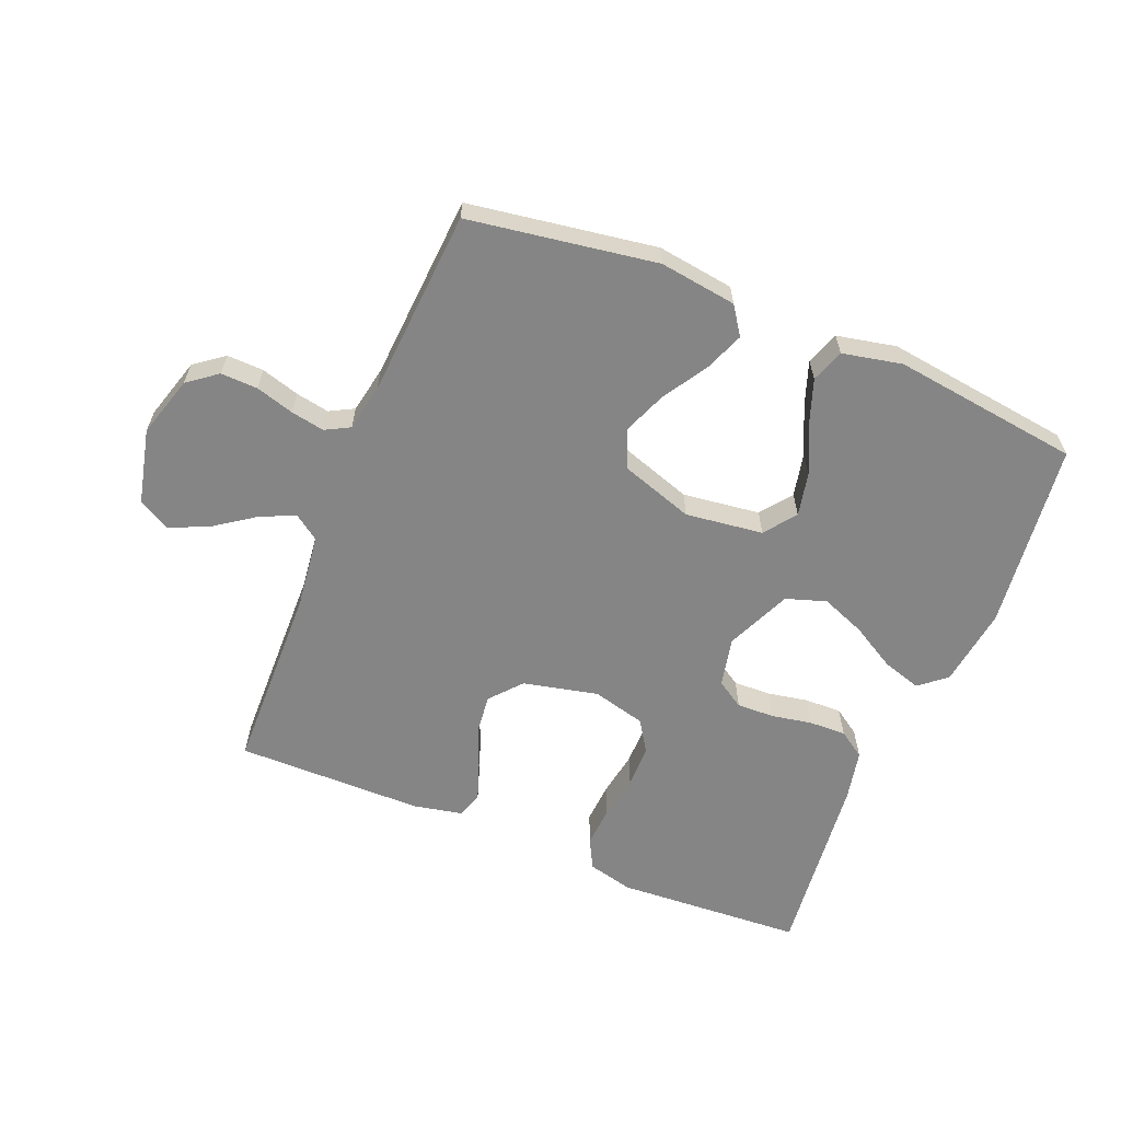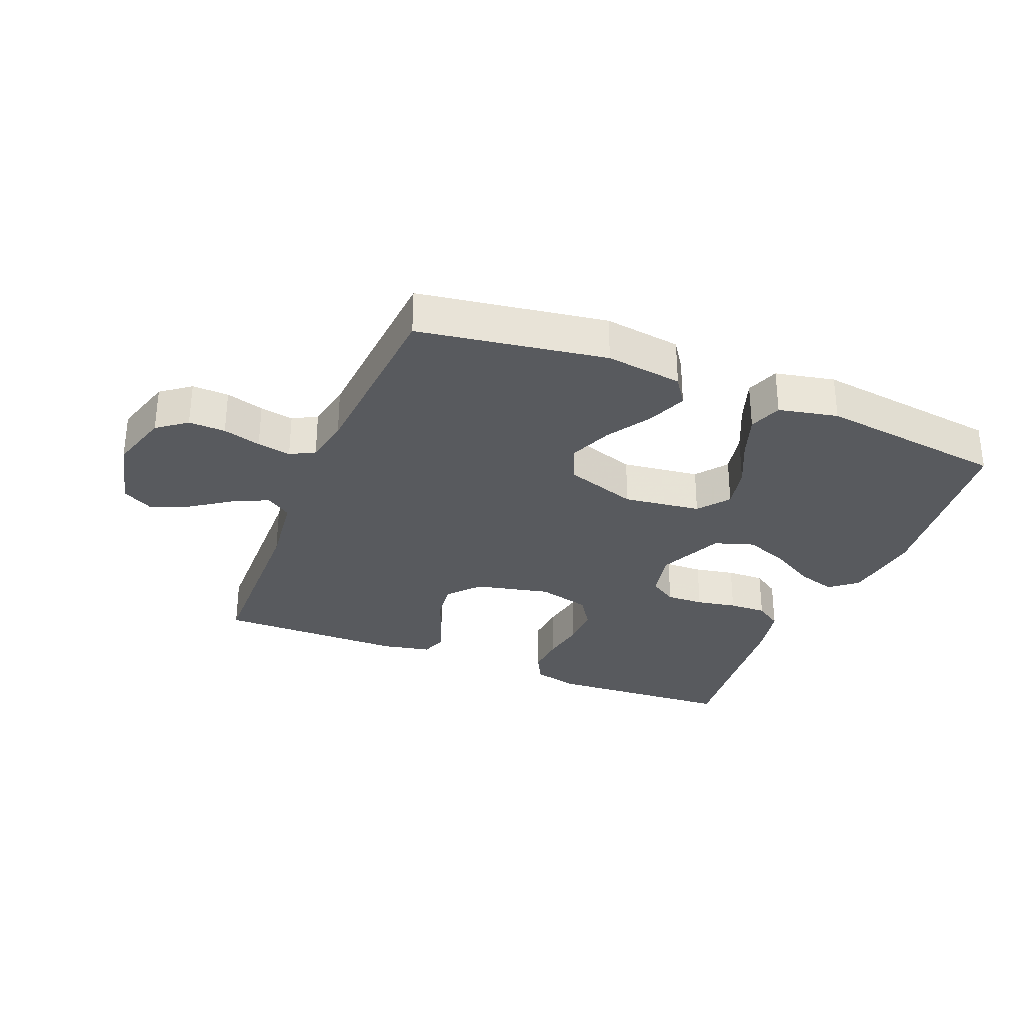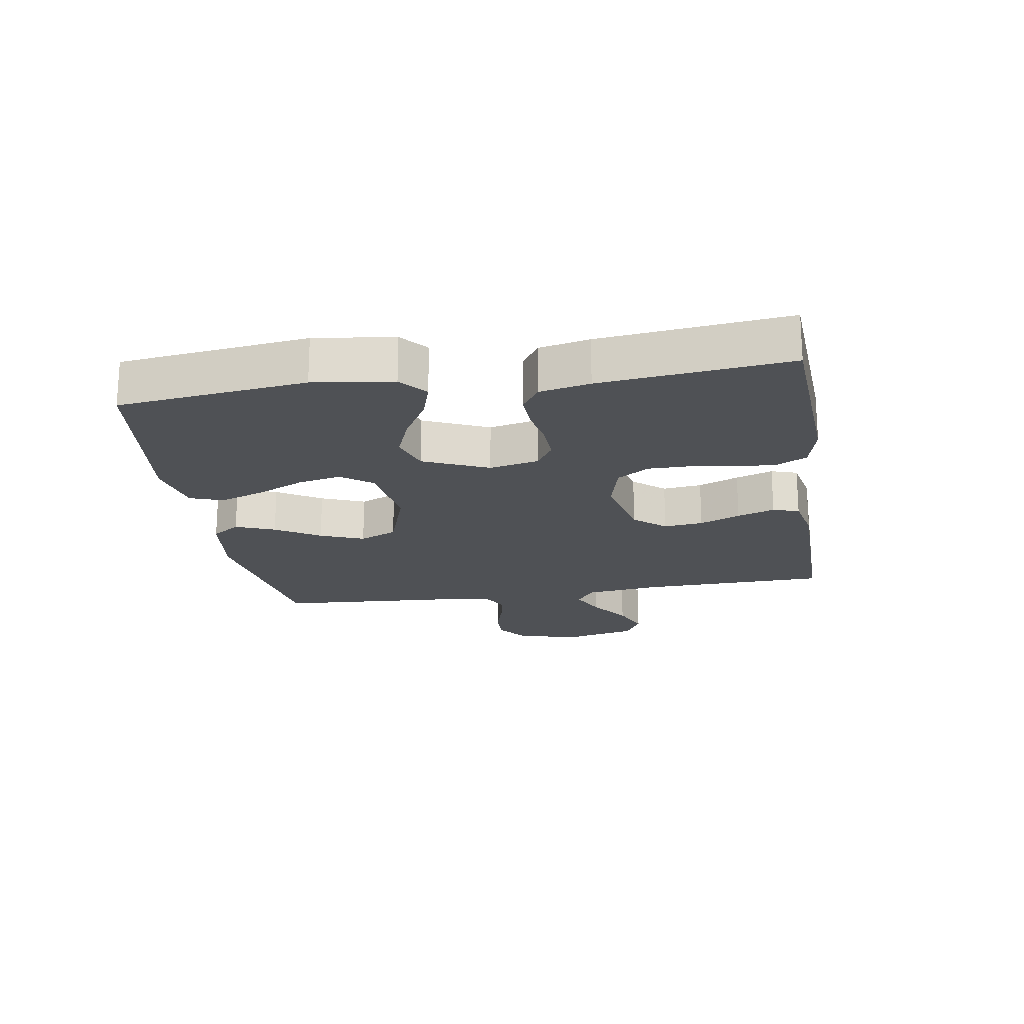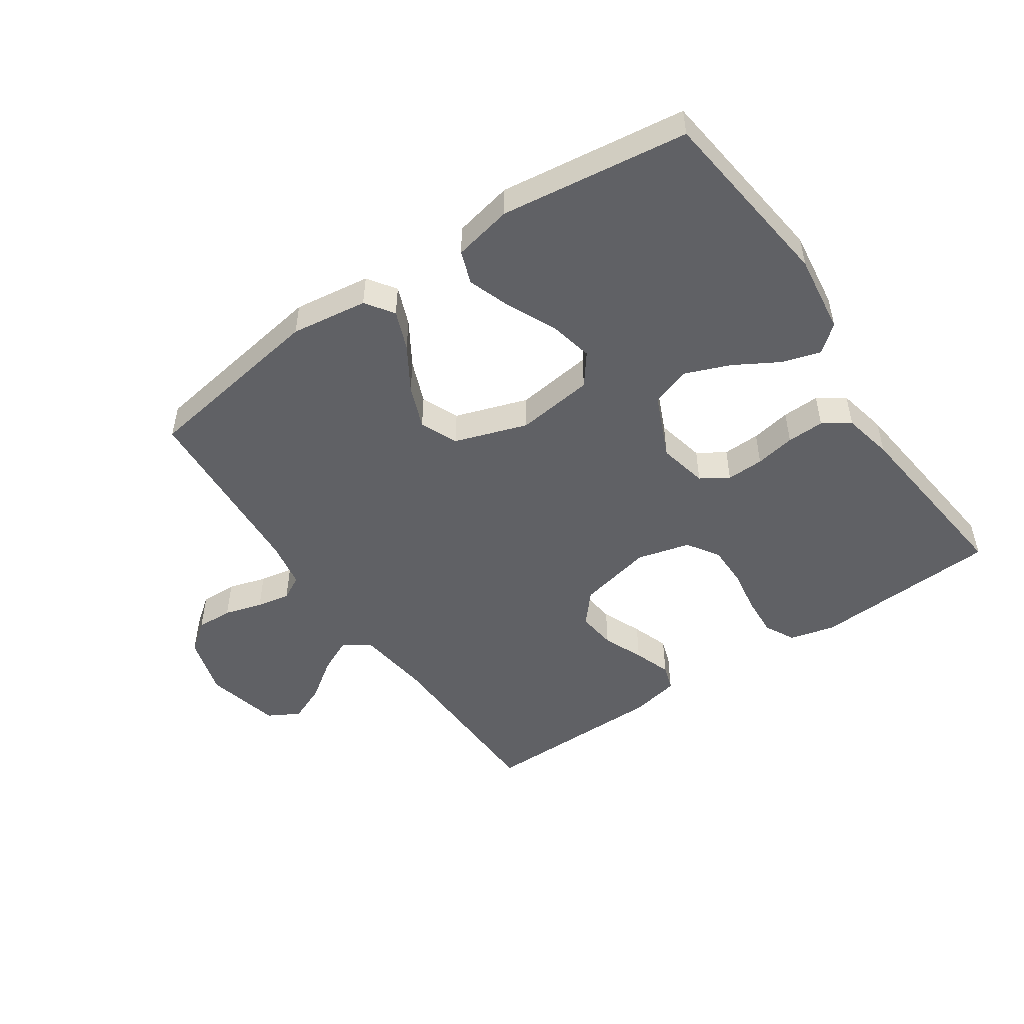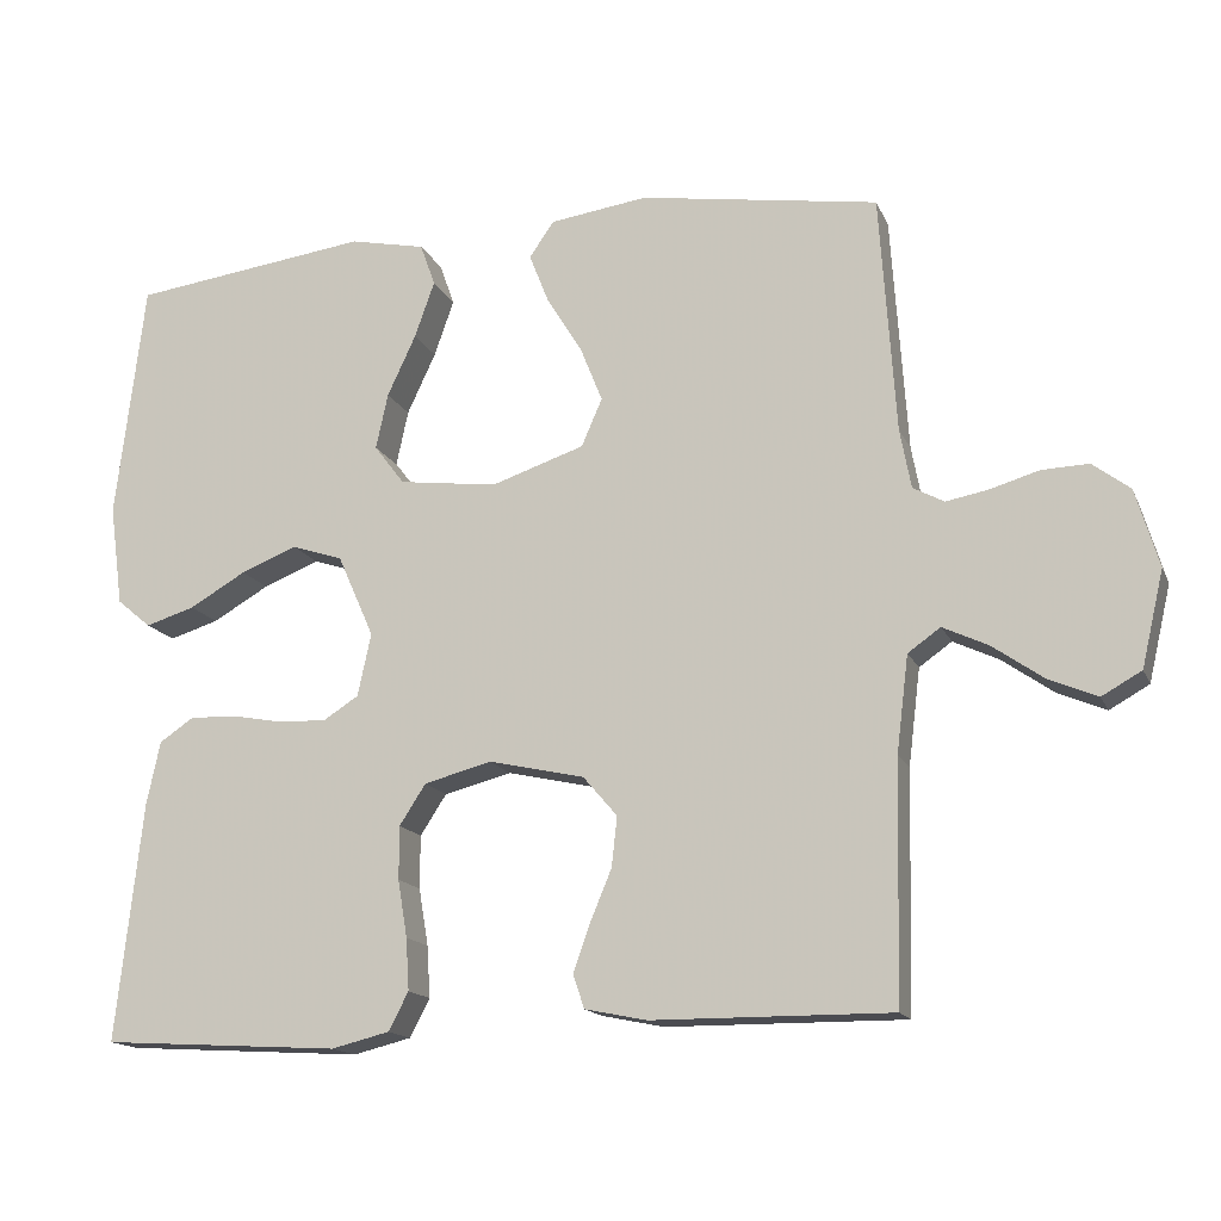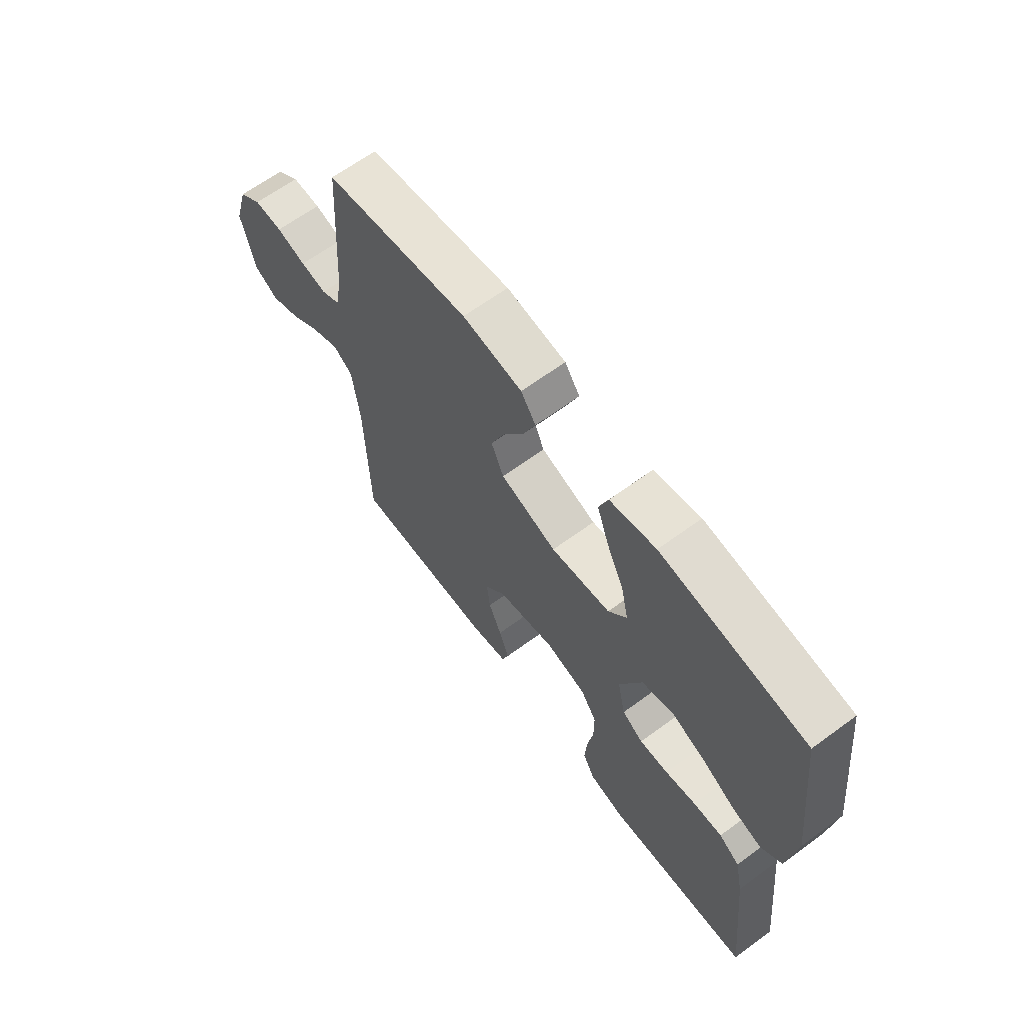
<metadata>
{"format":"obj","ext":"obj","renderer":"f3d","projection":"perspective","resolution":1024,"background":"white","views":[{"elev":-61.7,"azim":-22.3,"up":"+Y"},{"elev":-30.7,"azim":-22.1,"up":"+Y"},{"elev":-19.9,"azim":99.2,"up":"+Y"},{"elev":-49.7,"azim":34.3,"up":"+Y"},{"elev":-15.4,"azim":-162.3,"up":"+Z"},{"elev":64.8,"azim":53.5,"up":"+Z"}]}
</metadata>
<code>
v 0.5 0.07 -0.5
v 0.2 0.07 -0.518
v 0.127 0.07 -0.5
v 0.102 0.07 -0.452
v 0.106 0.07 -0.387
v 0.118 0.07 -0.315
v 0.118 0.07 -0.248
v 0.085 0.07 -0.197
v 0 0.07 -0.175
v -0.12 0.07 -0.202
v -0.163 0.07 -0.252
v -0.156 0.07 -0.315
v -0.129 0.07 -0.38
v -0.108 0.07 -0.44
v -0.122 0.07 -0.482
v -0.2 0.07 -0.498
v -0.5 0.07 -0.5
v -0.507 0.07 -0.2
v -0.522 0.07 -0.079
v -0.563 0.07 -0.05
v -0.62 0.07 -0.077
v -0.684 0.07 -0.122
v -0.745 0.07 -0.148
v -0.795 0.07 -0.12
v -0.823 0.07 0
v -0.794 0.07 0.098
v -0.747 0.07 0.134
v -0.688 0.07 0.132
v -0.627 0.07 0.114
v -0.573 0.07 0.104
v -0.534 0.07 0.125
v -0.52 0.07 0.2
v -0.5 0.07 0.5
v -0.2 0.07 0.547
v -0.077 0.07 0.53
v -0.046 0.07 0.485
v -0.071 0.07 0.422
v -0.115 0.07 0.351
v -0.143 0.07 0.281
v -0.117 0.07 0.221
v 0 0.07 0.182
v 0.124 0.07 0.198
v 0.162 0.07 0.248
v 0.147 0.07 0.318
v 0.111 0.07 0.395
v 0.086 0.07 0.466
v 0.105 0.07 0.519
v 0.2 0.07 0.539
v 0.5 0.07 0.5
v 0.536 0.07 0.2
v 0.519 0.07 0.073
v 0.476 0.07 0.037
v 0.414 0.07 0.056
v 0.343 0.07 0.097
v 0.272 0.07 0.125
v 0.208 0.07 0.104
v 0.162 0.07 0
v 0.179 0.07 -0.079
v 0.223 0.07 -0.107
v 0.283 0.07 -0.105
v 0.347 0.07 -0.093
v 0.407 0.07 -0.091
v 0.45 0.07 -0.12
v 0.467 0.07 -0.2
v 0.5 0 -0.5
v 0.2 0 -0.518
v 0.127 0 -0.5
v 0.102 0 -0.452
v 0.106 0 -0.387
v 0.118 0 -0.315
v 0.118 0 -0.248
v 0.085 0 -0.197
v 0 0 -0.175
v -0.12 0 -0.202
v -0.163 0 -0.252
v -0.156 0 -0.315
v -0.129 0 -0.38
v -0.108 0 -0.44
v -0.122 0 -0.482
v -0.2 0 -0.498
v -0.5 0 -0.5
v -0.507 0 -0.2
v -0.522 0 -0.079
v -0.563 0 -0.05
v -0.62 0 -0.077
v -0.684 0 -0.122
v -0.745 0 -0.148
v -0.795 0 -0.12
v -0.823 0 0
v -0.794 0 0.098
v -0.747 0 0.134
v -0.688 0 0.132
v -0.627 0 0.114
v -0.573 0 0.104
v -0.534 0 0.125
v -0.52 0 0.2
v -0.5 0 0.5
v -0.2 0 0.547
v -0.077 0 0.53
v -0.046 0 0.485
v -0.071 0 0.422
v -0.115 0 0.351
v -0.143 0 0.281
v -0.117 0 0.221
v 0 0 0.182
v 0.124 0 0.198
v 0.162 0 0.248
v 0.147 0 0.318
v 0.111 0 0.395
v 0.086 0 0.466
v 0.105 0 0.519
v 0.2 0 0.539
v 0.5 0 0.5
v 0.536 0 0.2
v 0.519 0 0.073
v 0.476 0 0.037
v 0.414 0 0.056
v 0.343 0 0.097
v 0.272 0 0.125
v 0.208 0 0.104
v 0.162 0 0
v 0.179 0 -0.079
v 0.223 0 -0.107
v 0.283 0 -0.105
v 0.347 0 -0.093
v 0.407 0 -0.091
v 0.45 0 -0.12
v 0.467 0 -0.2
f 4 5 6
f 3 4 6
f 2 3 6
f 1 2 6
f 64 1 6
f 63 64 6
f 62 63 6
f 61 62 6
f 60 61 6
f 59 60 6 7
f 58 59 7 8
f 57 58 8 9
f 56 57 9 10
f 52 53 54
f 51 52 54
f 50 51 54
f 49 50 54
f 48 49 54
f 47 48 54
f 46 47 54
f 45 46 54
f 44 45 54
f 43 44 54 55
f 42 43 55 56
f 36 37 38
f 35 36 38
f 34 35 38
f 33 34 38
f 32 33 38
f 31 32 38 39
f 30 31 39 40
f 27 28 29
f 26 27 29
f 25 26 29
f 24 25 29
f 23 24 29
f 22 23 29
f 21 22 29
f 20 21 29 30
f 30 40 41
f 20 30 41
f 19 20 41
f 16 17 18
f 15 16 18
f 14 15 18
f 13 14 18
f 12 13 18
f 11 12 18 19
f 42 56 10
f 41 42 10
f 19 41 10
f 10 11 19
f 70 69 68
f 70 68 67
f 70 67 66
f 70 66 65
f 70 65 128
f 70 128 127
f 70 127 126
f 70 126 125
f 70 125 124
f 71 70 124 123
f 72 71 123 122
f 73 72 122 121
f 74 73 121 120
f 118 117 116
f 118 116 115
f 118 115 114
f 118 114 113
f 118 113 112
f 118 112 111
f 118 111 110
f 118 110 109
f 118 109 108
f 119 118 108 107
f 120 119 107 106
f 102 101 100
f 102 100 99
f 102 99 98
f 102 98 97
f 102 97 96
f 103 102 96 95
f 104 103 95 94
f 93 92 91
f 93 91 90
f 93 90 89
f 93 89 88
f 93 88 87
f 93 87 86
f 93 86 85
f 94 93 85 84
f 105 104 94
f 105 94 84
f 105 84 83
f 82 81 80
f 82 80 79
f 82 79 78
f 82 78 77
f 82 77 76
f 83 82 76 75
f 74 120 106
f 74 106 105
f 74 105 83
f 83 75 74
f 1 65 66 2
f 2 66 67 3
f 3 67 68 4
f 4 68 69 5
f 5 69 70 6
f 6 70 71 7
f 7 71 72 8
f 8 72 73 9
f 9 73 74 10
f 10 74 75 11
f 11 75 76 12
f 12 76 77 13
f 13 77 78 14
f 14 78 79 15
f 15 79 80 16
f 16 80 81 17
f 17 81 82 18
f 18 82 83 19
f 19 83 84 20
f 20 84 85 21
f 21 85 86 22
f 22 86 87 23
f 23 87 88 24
f 24 88 89 25
f 25 89 90 26
f 26 90 91 27
f 27 91 92 28
f 28 92 93 29
f 29 93 94 30
f 30 94 95 31
f 31 95 96 32
f 32 96 97 33
f 33 97 98 34
f 34 98 99 35
f 35 99 100 36
f 36 100 101 37
f 37 101 102 38
f 38 102 103 39
f 39 103 104 40
f 40 104 105 41
f 41 105 106 42
f 42 106 107 43
f 43 107 108 44
f 44 108 109 45
f 45 109 110 46
f 46 110 111 47
f 47 111 112 48
f 48 112 113 49
f 49 113 114 50
f 50 114 115 51
f 51 115 116 52
f 52 116 117 53
f 53 117 118 54
f 54 118 119 55
f 55 119 120 56
f 56 120 121 57
f 57 121 122 58
f 58 122 123 59
f 59 123 124 60
f 60 124 125 61
f 61 125 126 62
f 62 126 127 63
f 63 127 128 64
f 64 128 65 1

</code>
